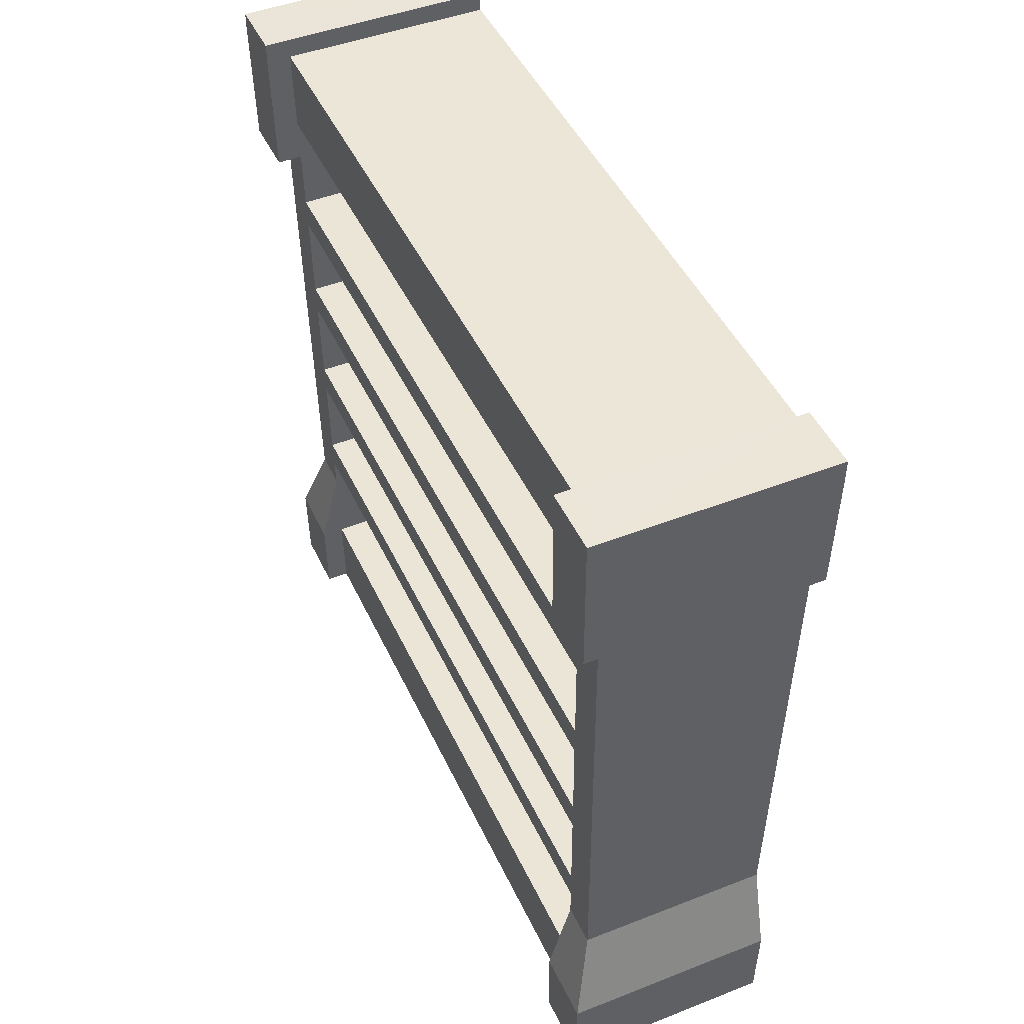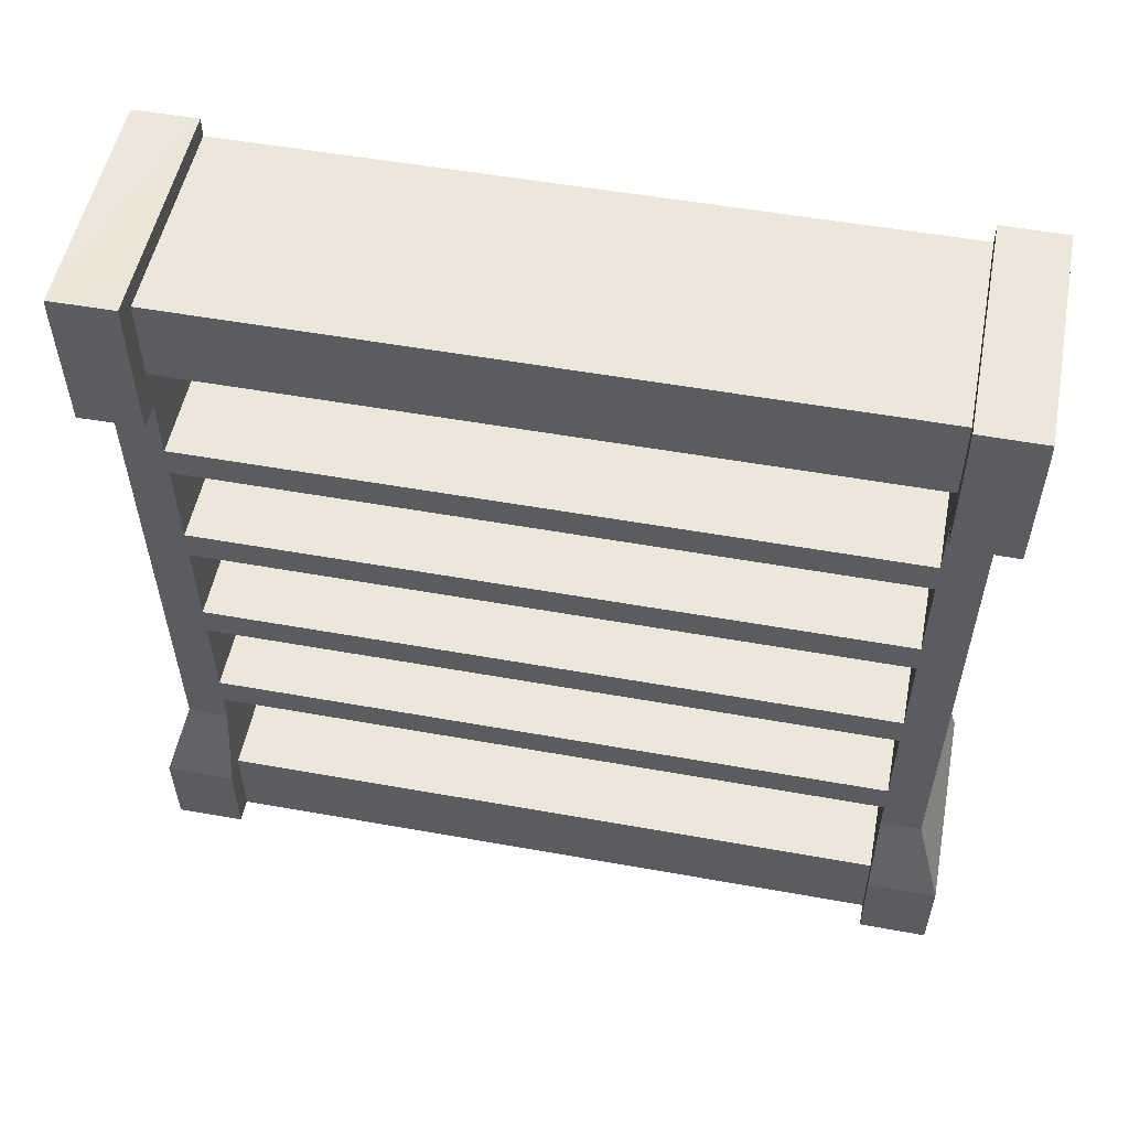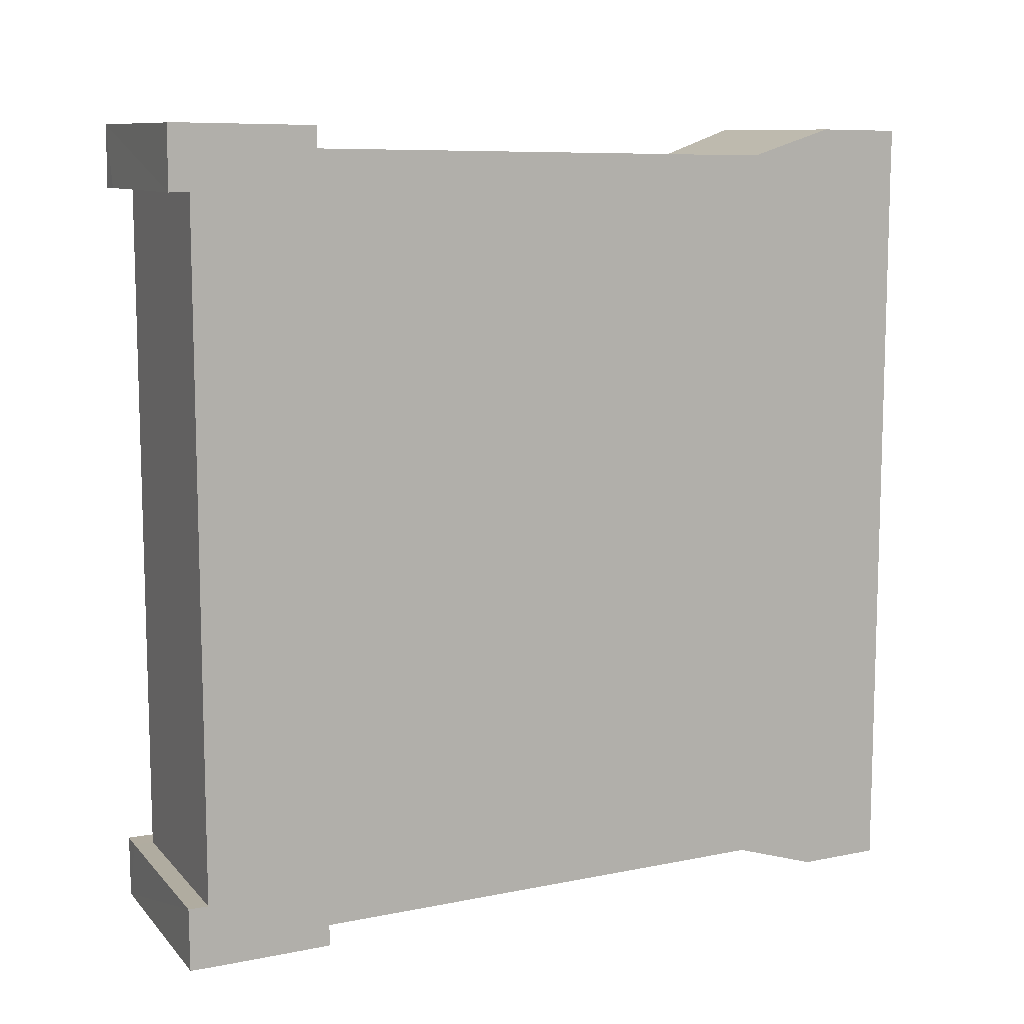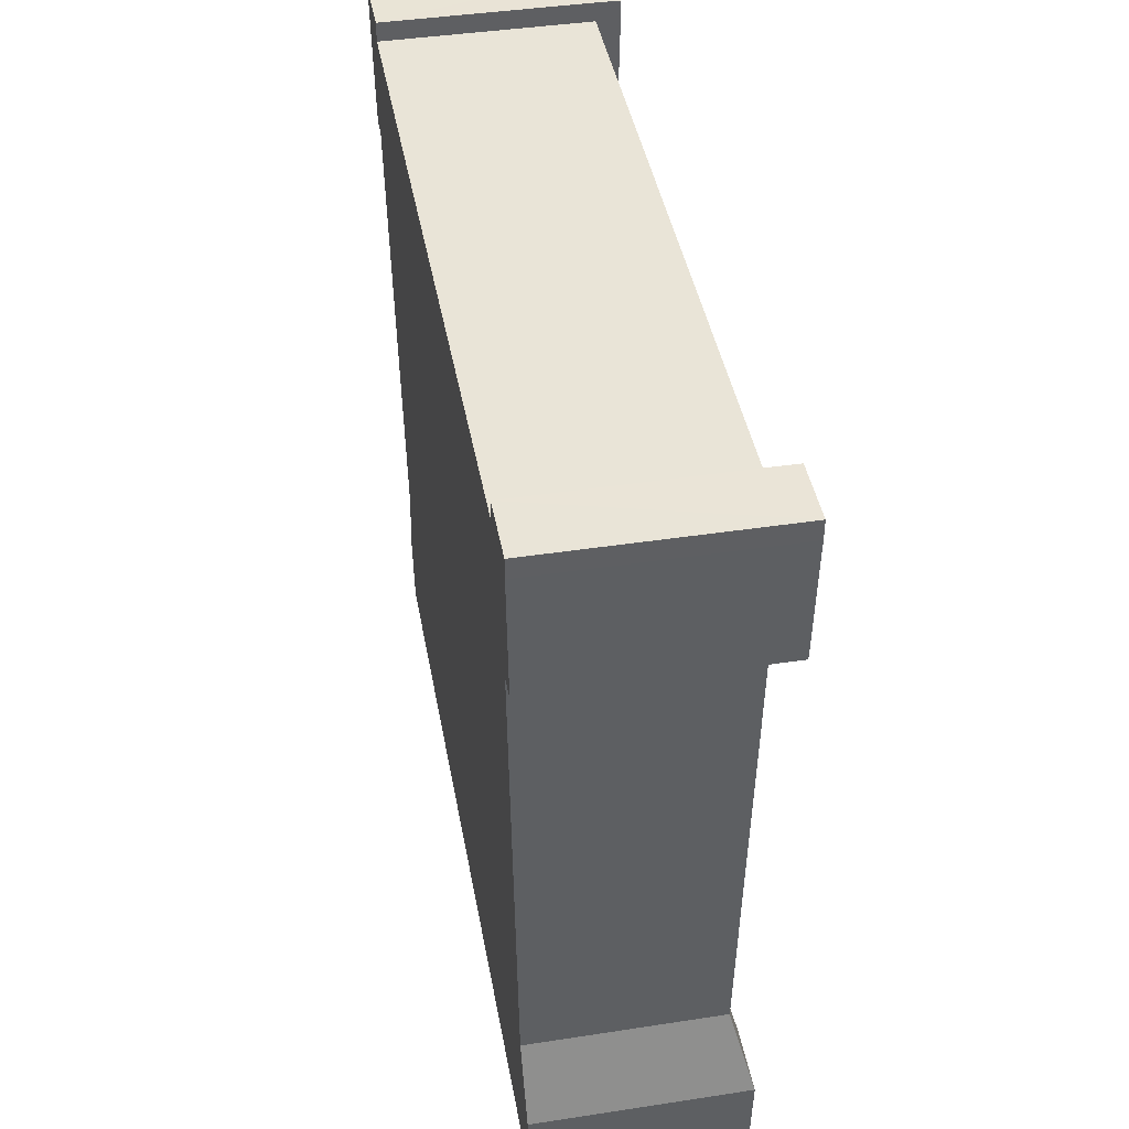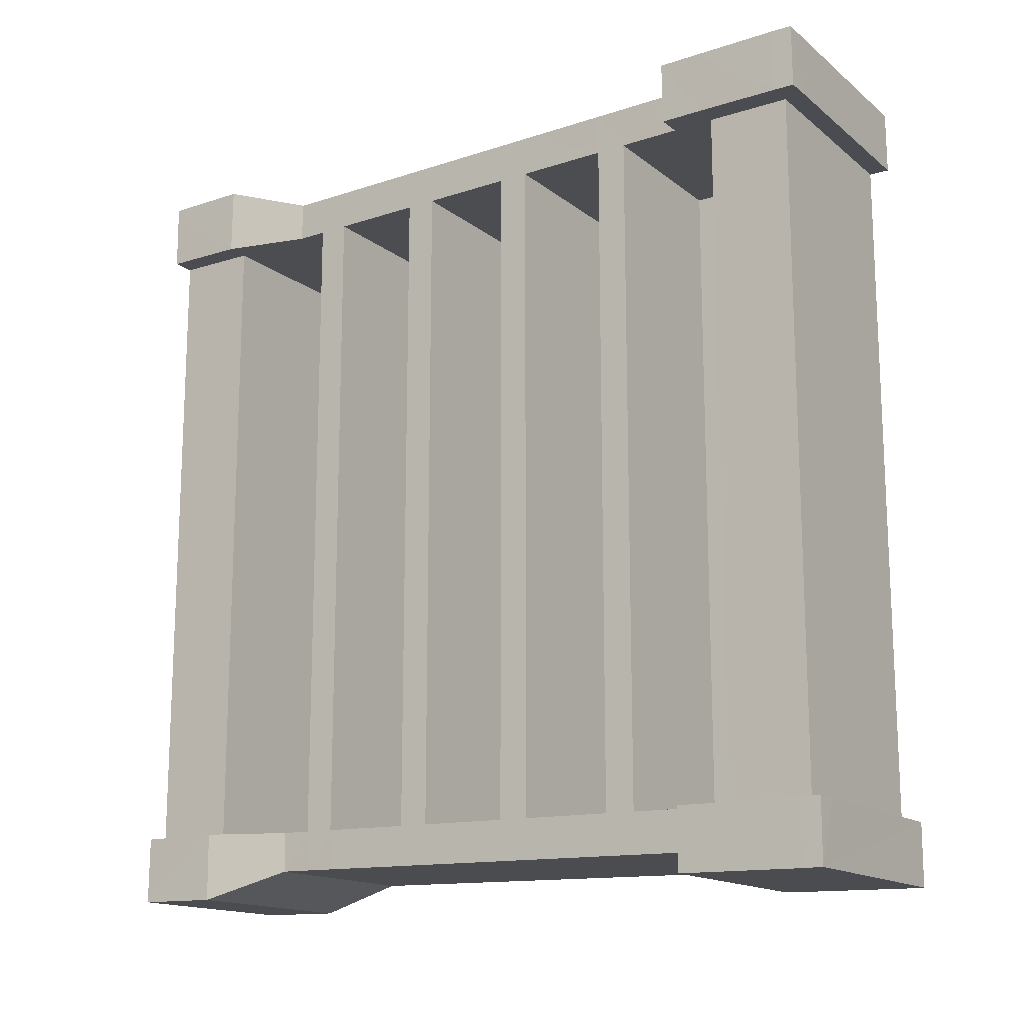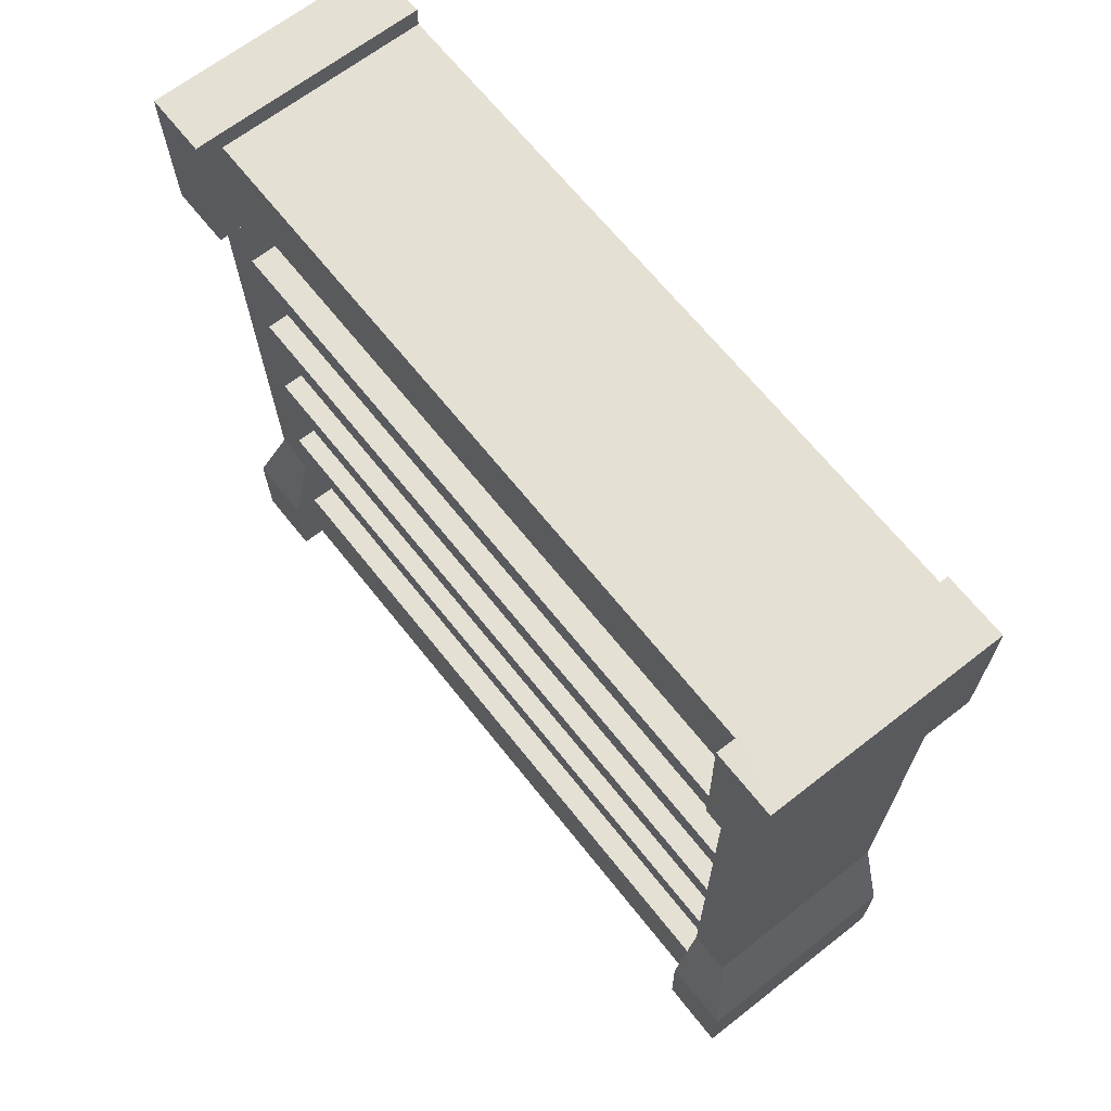
<metadata>
{"format":"obj","ext":"obj","renderer":"f3d","projection":"perspective","resolution":1024,"background":"white","views":[{"elev":46.2,"azim":156.0,"up":"+Y"},{"elev":52.2,"azim":101.0,"up":"+Y"},{"elev":10.0,"azim":-114.3,"up":"+Z"},{"elev":42.9,"azim":-10.3,"up":"+Y"},{"elev":-15.3,"azim":122.4,"up":"+Z"},{"elev":65.6,"azim":141.8,"up":"+Y"}]}
</metadata>
<code>
o BookCaseLarge_Cube.005
v -0.1814 0.000472 0.3196
v -0.2025 1.494 0.2638
v 0.1814 0.000472 0.3196
v 0.2 1.334 0.2632
v 0.1839 0.1602 0.2447
v -0.1203 1.337 0.2632
v -0.1363 0.1627 0.2447
v 0.1814 0.000472 0.2447
v 0.2025 1.494 0.2638
v -0.2003 1.333 0.3414
v -0.1837 0.1622 0.3222
v 0.1862 0.3242 0.2473
v -0.1341 0.3268 0.2473
v -0.186 0.3258 0.3249
v 0.186 0.3258 0.3249
v 0.228 0.1607 0.3766
v 0.2258 -0.001046 0.374
v -0.1814 -0.000412 0.374
v -0.1837 0.1613 0.3766
v 0.1989 1.254 0.2619
v -0.1992 1.254 0.3401
v 0.2283 0.1595 0.2447
v 0.2258 -0.000163 0.2447
v -0.1213 1.257 0.2619
v 0.1992 1.254 0.3401
v -0.2003 1.333 0.3829
v -0.2025 1.493 0.3854
v 0.2494 1.493 0.3853
v 0.2473 1.332 0.3828
v -0.1992 1.253 0.3816
v 0.2461 1.252 0.3815
v 0.2494 1.493 0.2637
v 0.2469 1.334 0.2631
v 0.2458 1.254 0.2618
v 0.1973 1.138 0.2601
v 0.1965 1.08 0.2592
v 0.1941 0.9056 0.2564
v 0.1933 0.8475 0.2555
v 0.1909 0.6731 0.2528
v 0.1901 0.6149 0.2519
v 0.1878 0.4405 0.2491
v 0.187 0.3823 0.2482
v -0.1229 1.141 0.2601
v -0.1237 1.083 0.2592
v -0.1261 0.9082 0.2564
v -0.1269 0.85 0.2555
v -0.1293 0.6756 0.2528
v -0.1301 0.6175 0.2519
v -0.1325 0.443 0.2491
v -0.1333 0.3849 0.2482
v 0.1975 1.138 0.3382
v 0.1967 1.08 0.3373
v 0.1942 0.9058 0.3344
v 0.1934 0.8478 0.3334
v 0.1909 0.6738 0.3306
v 0.1901 0.6158 0.3296
v 0.1876 0.4418 0.3268
v 0.1868 0.3838 0.3258
v -0.1868 0.3838 0.3258
v -0.1876 0.4418 0.3268
v -0.1901 0.6158 0.3296
v -0.1909 0.6738 0.3306
v -0.1934 0.8478 0.3334
v -0.1942 0.9058 0.3344
v -0.1967 1.08 0.3373
v -0.1975 1.138 0.3382
v 0.2025 1.532 0.2638
v 0.2494 1.532 0.2637
v 0.2494 1.531 0.3853
v -0.2025 1.532 0.3854
v -0.2025 1.532 0.2638
v -0.1814 0.000472 -1.12
v -0.2025 1.494 -1.064
v 0.1814 0.000472 -1.12
v 0.2 1.334 -1.063
v 0.1839 0.1602 -1.045
v -0.1203 1.337 -1.063
v -0.1363 0.1627 -1.045
v 0.1814 0.000472 -1.045
v 0.2025 1.494 -1.064
v -0.2003 1.333 -1.141
v -0.1837 0.1622 -1.122
v 0.1862 0.3242 -1.047
v -0.1341 0.3268 -1.047
v -0.186 0.3258 -1.125
v 0.186 0.3258 -1.125
v 0.228 0.1607 -1.177
v 0.2258 -0.001046 -1.174
v -0.1814 -0.000412 -1.174
v -0.1837 0.1613 -1.176
v 0.1989 1.254 -1.062
v -0.1992 1.254 -1.14
v 0.2283 0.1595 -1.045
v 0.2258 -0.000163 -1.045
v -0.1213 1.257 -1.062
v 0.1992 1.254 -1.14
v -0.2003 1.333 -1.183
v -0.2025 1.493 -1.185
v 0.2494 1.493 -1.185
v 0.2473 1.332 -1.183
v -0.1992 1.253 -1.181
v 0.2461 1.252 -1.181
v 0.2494 1.493 -1.064
v 0.2469 1.334 -1.063
v 0.2458 1.254 -1.062
v 0.1973 1.138 -1.06
v 0.1965 1.08 -1.059
v 0.1941 0.9056 -1.056
v 0.1933 0.8475 -1.055
v 0.1909 0.6731 -1.053
v 0.1901 0.6149 -1.052
v 0.1878 0.4405 -1.049
v 0.187 0.3823 -1.048
v -0.1229 1.141 -1.06
v -0.1237 1.083 -1.059
v -0.1261 0.9082 -1.056
v -0.1269 0.85 -1.055
v -0.1293 0.6756 -1.053
v -0.1301 0.6175 -1.052
v -0.1325 0.443 -1.049
v -0.1333 0.3849 -1.048
v 0.1975 1.138 -1.138
v 0.1967 1.08 -1.137
v 0.1942 0.9058 -1.134
v 0.1934 0.8478 -1.133
v 0.1909 0.6738 -1.131
v 0.1901 0.6158 -1.13
v 0.1876 0.4418 -1.127
v 0.1868 0.3838 -1.126
v -0.1868 0.3838 -1.126
v -0.1876 0.4418 -1.127
v -0.1901 0.6158 -1.13
v -0.1909 0.6738 -1.131
v -0.1934 0.8478 -1.133
v -0.1942 0.9058 -1.134
v -0.1967 1.08 -1.137
v -0.1975 1.138 -1.138
v 0.2025 1.532 -1.064
v 0.2494 1.532 -1.064
v 0.2494 1.531 -1.185
v -0.2025 1.532 -1.185
v -0.2025 1.532 -1.064
f 75 9 4
f 76 8 79
f 77 4 6
f 78 5 76
f 73 10 2
f 10 30 26
f 92 10 81
f 28 26 29
f 9 33 4
f 29 30 31
f 25 30 21
f 10 27 2
f 31 33 29
f 20 33 34
f 29 32 28
f 25 34 31
f 36 115 107
f 41 113 112
f 35 107 106
f 40 119 111
f 47 110 118
f 39 111 110
f 43 106 114
f 37 109 108
f 45 108 116
f 38 117 109
f 49 112 120
f 42 121 113
f 32 69 28
f 2 67 9
f 71 70 69
f 67 69 68
f 9 68 32
f 27 69 70
f 2 70 71
f 81 101 92
f 99 97 98
f 104 80 75
f 100 101 97
f 101 96 92
f 98 81 73
f 104 102 100
f 91 104 75
f 103 100 99
f 96 105 91
f 140 103 99
f 138 73 80
f 142 140 141
f 138 140 142
f 139 80 103
f 98 140 99
f 73 141 98
f 73 9 80
f 75 80 9
f 76 5 8
f 77 75 4
f 78 7 5
f 73 81 10
f 10 21 30
f 92 21 10
f 28 27 26
f 9 32 33
f 29 26 30
f 25 31 30
f 10 26 27
f 31 34 33
f 20 4 33
f 29 33 32
f 25 20 34
f 36 44 115
f 41 42 113
f 35 36 107
f 40 48 119
f 47 39 110
f 39 40 111
f 43 35 106
f 37 38 109
f 45 37 108
f 38 46 117
f 49 41 112
f 42 50 121
f 32 68 69
f 2 71 67
f 67 71 69
f 9 67 68
f 27 28 69
f 2 27 70
f 81 97 101
f 99 100 97
f 104 103 80
f 100 102 101
f 101 102 96
f 98 97 81
f 104 105 102
f 91 105 104
f 103 104 100
f 96 102 105
f 140 139 103
f 138 142 73
f 138 139 140
f 139 138 80
f 98 141 140
f 73 142 141
f 73 2 9
f 3 18 1
f 78 13 7
f 72 11 82
f 82 14 85
f 5 13 12
f 8 3 1
f 95 6 24
f 59 15 58
f 15 42 58
f 12 50 42
f 85 59 130
f 16 18 17
f 15 19 16
f 1 19 11
f 14 11 19
f 24 114 95
f 5 12 22
f 5 23 8
f 17 22 16
f 3 23 17
f 15 22 12
f 20 6 4
f 84 50 13
f 46 118 117
f 21 137 66
f 35 24 20
f 37 44 36
f 39 46 38
f 41 48 40
f 51 20 25
f 52 35 51
f 53 36 52
f 54 37 53
f 55 38 54
f 56 39 55
f 57 40 56
f 136 66 137
f 58 41 57
f 136 64 65
f 134 64 135
f 134 62 63
f 132 62 133
f 132 60 61
f 130 60 131
f 66 25 21
f 66 52 51
f 53 65 64
f 64 54 53
f 55 63 62
f 62 56 55
f 57 61 60
f 60 58 57
f 48 120 119
f 44 116 115
f 89 74 72
f 84 76 83
f 86 130 129
f 113 86 129
f 121 83 113
f 87 89 90
f 86 90 85
f 90 72 82
f 85 90 82
f 76 93 83
f 94 76 79
f 93 88 87
f 74 94 79
f 86 93 87
f 77 91 75
f 95 106 91
f 115 108 107
f 117 110 109
f 119 112 111
f 91 122 96
f 106 123 122
f 107 124 123
f 108 125 124
f 109 126 125
f 110 127 126
f 111 128 127
f 112 129 128
f 96 137 92
f 123 137 122
f 136 124 135
f 125 135 124
f 134 126 133
f 126 132 133
f 132 128 131
f 128 130 131
f 3 17 18
f 78 84 13
f 72 1 11
f 82 11 14
f 5 7 13
f 1 72 79
f 72 74 79
f 79 8 1
f 95 77 6
f 59 14 15
f 15 12 42
f 12 13 50
f 85 14 59
f 16 19 18
f 15 14 19
f 1 18 19
f 24 43 114
f 5 22 23
f 17 23 22
f 3 8 23
f 15 16 22
f 20 24 6
f 84 121 50
f 46 47 118
f 21 92 137
f 35 43 24
f 37 45 44
f 39 47 46
f 41 49 48
f 51 35 20
f 52 36 35
f 53 37 36
f 54 38 37
f 55 39 38
f 56 40 39
f 57 41 40
f 136 65 66
f 58 42 41
f 136 135 64
f 134 63 64
f 134 133 62
f 132 61 62
f 132 131 60
f 130 59 60
f 66 51 25
f 66 65 52
f 53 52 65
f 64 63 54
f 55 54 63
f 62 61 56
f 57 56 61
f 60 59 58
f 48 49 120
f 44 45 116
f 89 88 74
f 84 78 76
f 86 85 130
f 113 83 86
f 121 84 83
f 87 88 89
f 86 87 90
f 90 89 72
f 94 93 76
f 93 94 88
f 74 88 94
f 86 83 93
f 77 95 91
f 95 114 106
f 115 116 108
f 117 118 110
f 119 120 112
f 91 106 122
f 106 107 123
f 107 108 124
f 108 109 125
f 109 110 126
f 110 111 127
f 111 112 128
f 112 113 129
f 96 122 137
f 123 136 137
f 136 123 124
f 125 134 135
f 134 125 126
f 126 127 132
f 132 127 128
f 128 129 130

</code>
